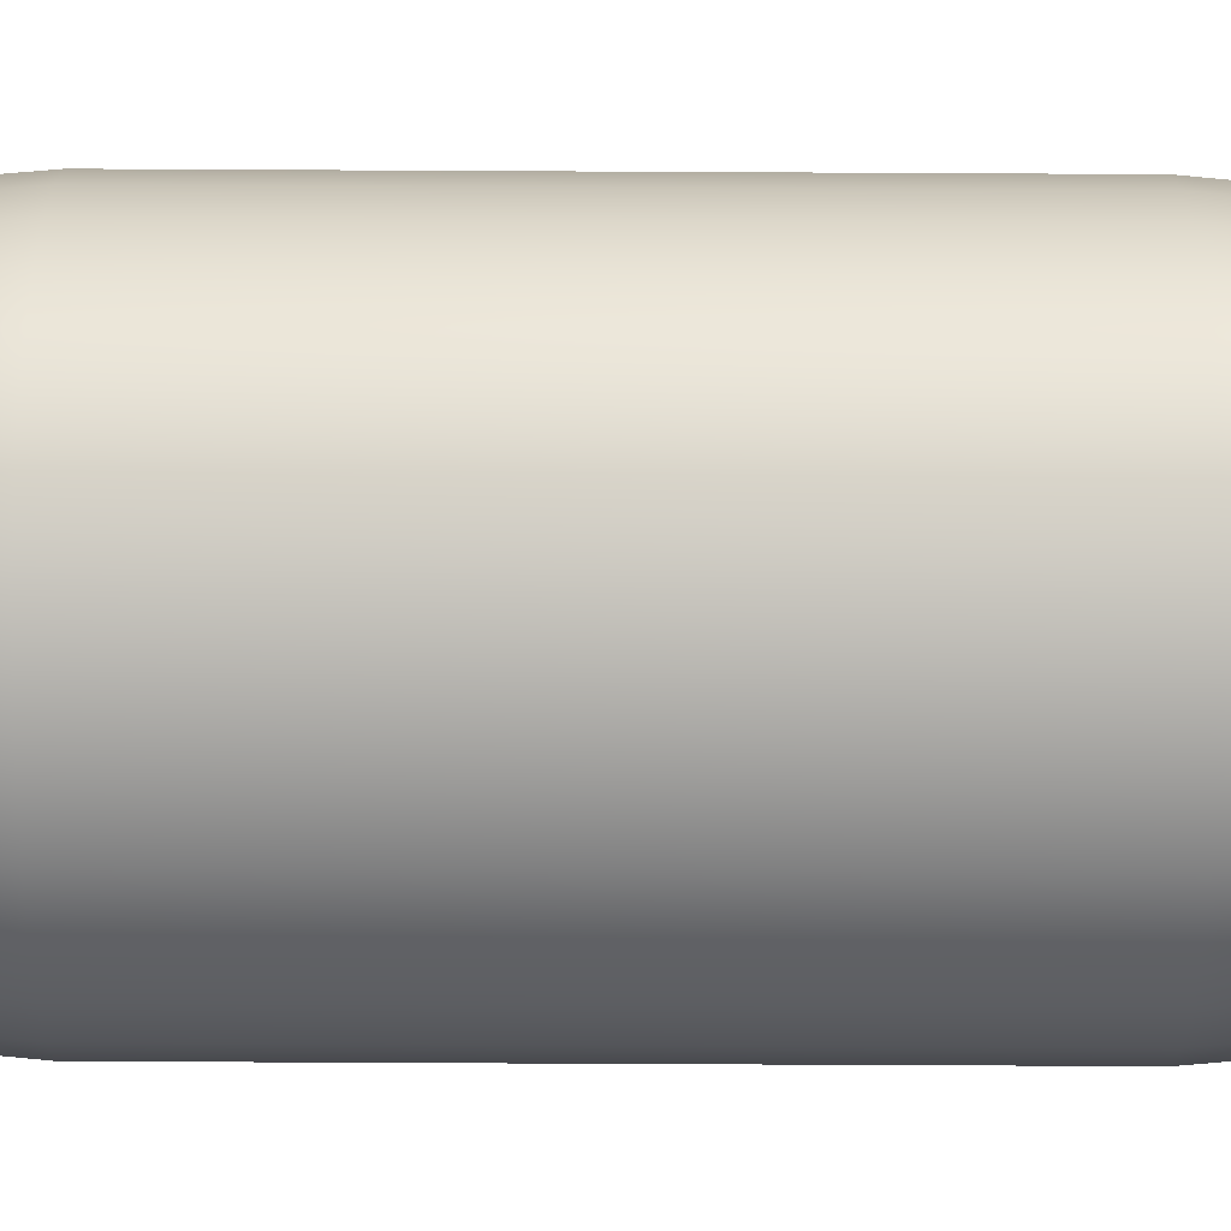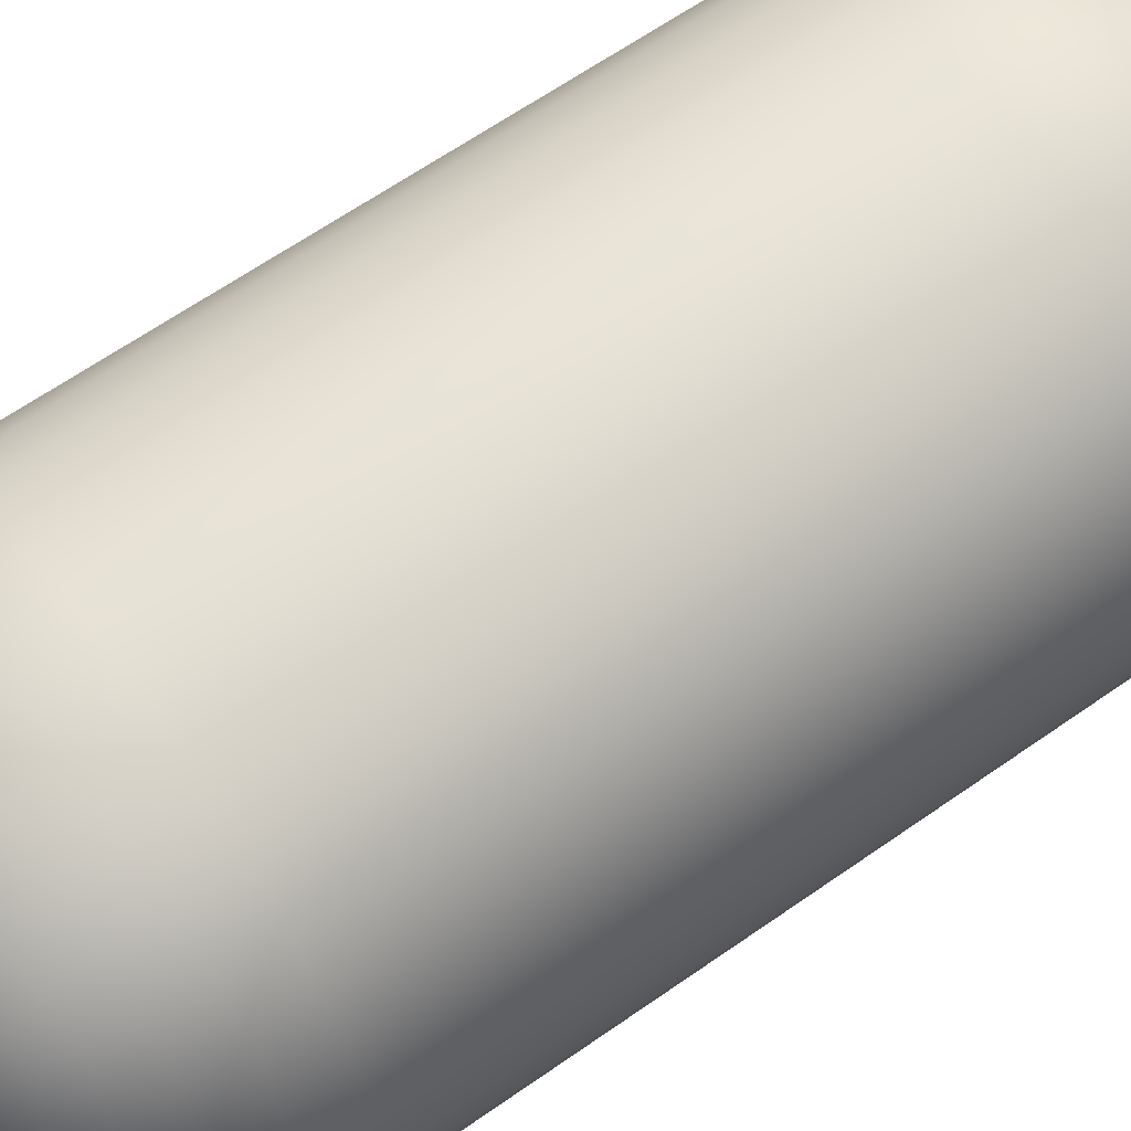
<metadata>
{"format":"obj","ext":"obj","renderer":"f3d","projection":"perspective","resolution":1024,"background":"white","views":[{"elev":-69.7,"azim":-90.3,"up":"+Z"},{"elev":62.3,"azim":54.3,"up":"+Z"}]}
</metadata>
<code>
o player_test
v -0.2586 0.1738 0.2586
v -0.2586 0.1738 -0.2586
v 0.2586 0.1738 0.2586
v 0.2586 0.1738 -0.2586
v -0.2768 0.1557 -0.2167
v -0.2964 0.1361 -0.1535
v -0.3102 0.1223 -0.07935
v -0.3153 0.1171 -0
v -0.3102 0.1223 0.07935
v -0.2964 0.1361 0.1535
v -0.2768 0.1557 0.2167
v -0.2768 0.2158 0.2768
v -0.2964 0.279 0.2964
v -0.3102 0.3531 0.3102
v -0.3153 0.4325 0.3153
v -0.3153 0.4325 -0.3153
v -0.3102 0.3531 -0.3102
v -0.2964 0.279 -0.2964
v -0.2768 0.2158 -0.2768
v 0.2167 0.1557 -0.2768
v 0.1535 0.1361 -0.2964
v 0.07935 0.1223 -0.3102
v 0 0.1171 -0.3153
v -0.07935 0.1223 -0.3102
v -0.1535 0.1361 -0.2964
v -0.2167 0.1557 -0.2768
v 0.3153 0.4325 -0.3153
v 0.3102 0.3531 -0.3102
v 0.2964 0.279 -0.2964
v 0.2768 0.2158 -0.2768
v 0.2768 0.1557 0.2167
v 0.2964 0.1361 0.1535
v 0.3102 0.1223 0.07935
v 0.3153 0.1171 0
v 0.3102 0.1223 -0.07935
v 0.2964 0.1361 -0.1535
v 0.2768 0.1557 -0.2167
v 0.3153 0.4325 0.3153
v 0.3102 0.3531 0.3102
v 0.2964 0.279 0.2964
v 0.2768 0.2158 0.2768
v -0.2167 0.1557 0.2768
v -0.1535 0.1361 0.2964
v -0.07935 0.1223 0.3102
v -0 0.1171 0.3153
v 0.07935 0.1223 0.3102
v 0.1535 0.1361 0.2964
v 0.2167 0.1557 0.2768
v -0.3158 0.2091 0.2233
v -0.3435 0.2757 0.2355
v -0.3611 0.3517 0.2454
v -0.3672 0.4325 0.2493
v -0.3435 0.1969 0.1567
v -0.3771 0.2689 0.1635
v -0.3975 0.3487 0.1697
v -0.4044 0.4325 0.1723
v -0.3611 0.1871 0.08074
v -0.3975 0.2628 0.08375
v -0.4194 0.3458 0.08669
v -0.4268 0.4325 0.088
v -0.3672 0.1831 -0
v -0.4044 0.2601 -0
v -0.4268 0.3445 0
v -0.4343 0.4325 0
v -0.3611 0.1871 -0.08074
v -0.3975 0.2628 -0.08375
v -0.4194 0.3458 -0.08669
v -0.4268 0.4325 -0.088
v -0.3435 0.1969 -0.1567
v -0.3771 0.2689 -0.1635
v -0.3975 0.3487 -0.1697
v -0.4044 0.4325 -0.1723
v -0.3158 0.2091 -0.2233
v -0.3435 0.2757 -0.2355
v -0.3611 0.3517 -0.2454
v -0.3672 0.4325 -0.2493
v -0.2233 0.2091 -0.3158
v -0.2355 0.2757 -0.3435
v -0.2454 0.3517 -0.3611
v -0.2493 0.4325 -0.3672
v -0.1567 0.1969 -0.3435
v -0.1635 0.2689 -0.3771
v -0.1697 0.3487 -0.3975
v -0.1723 0.4325 -0.4044
v -0.08074 0.1871 -0.3611
v -0.08375 0.2628 -0.3975
v -0.08669 0.3458 -0.4194
v -0.088 0.4325 -0.4268
v 0 0.1831 -0.3672
v 0 0.2601 -0.4044
v 0 0.3445 -0.4268
v 0 0.4325 -0.4343
v 0.08074 0.1871 -0.3611
v 0.08375 0.2628 -0.3975
v 0.08669 0.3458 -0.4194
v 0.088 0.4325 -0.4268
v 0.1567 0.1969 -0.3435
v 0.1635 0.2689 -0.3771
v 0.1697 0.3487 -0.3975
v 0.1723 0.4325 -0.4044
v 0.2233 0.2091 -0.3158
v 0.2355 0.2757 -0.3435
v 0.2454 0.3517 -0.3611
v 0.2493 0.4325 -0.3672
v 0.3158 0.2091 -0.2233
v 0.3435 0.2757 -0.2355
v 0.3611 0.3517 -0.2454
v 0.3672 0.4325 -0.2493
v 0.3435 0.1969 -0.1567
v 0.3771 0.2689 -0.1635
v 0.3975 0.3487 -0.1697
v 0.4044 0.4325 -0.1723
v 0.3611 0.1871 -0.08074
v 0.3975 0.2628 -0.08375
v 0.4194 0.3458 -0.08669
v 0.4268 0.4325 -0.088
v 0.3672 0.1831 0
v 0.4044 0.2601 0
v 0.4268 0.3445 0
v 0.4343 0.4325 0
v 0.3611 0.1871 0.08074
v 0.3975 0.2628 0.08375
v 0.4194 0.3458 0.08669
v 0.4268 0.4325 0.088
v 0.3435 0.1969 0.1567
v 0.3771 0.2689 0.1635
v 0.3975 0.3487 0.1697
v 0.4044 0.4325 0.1723
v 0.3158 0.2091 0.2233
v 0.3435 0.2757 0.2355
v 0.3611 0.3517 0.2454
v 0.3672 0.4325 0.2493
v 0.2233 0.2091 0.3158
v 0.2355 0.2757 0.3435
v 0.2454 0.3517 0.3611
v 0.2493 0.4325 0.3672
v 0.1567 0.1969 0.3435
v 0.1635 0.2689 0.3771
v 0.1697 0.3487 0.3975
v 0.1723 0.4325 0.4044
v 0.08074 0.1871 0.3611
v 0.08375 0.2628 0.3975
v 0.08669 0.3458 0.4194
v 0.088 0.4325 0.4268
v -0 0.1831 0.3672
v -0 0.2601 0.4044
v -0 0.3445 0.4268
v -0 0.4325 0.4343
v -0.08074 0.1871 0.3611
v -0.08375 0.2628 0.3975
v -0.08669 0.3458 0.4194
v -0.088 0.4325 0.4268
v -0.1567 0.1969 0.3435
v -0.1635 0.2689 0.3771
v -0.1697 0.3487 0.3975
v -0.1723 0.4325 0.4044
v -0.2233 0.2091 0.3158
v -0.2355 0.2757 0.3435
v -0.2454 0.3517 0.3611
v -0.2493 0.4325 0.3672
v -0.2233 0.1167 -0.2233
v -0.1567 0.08892 -0.2355
v -0.08074 0.07138 -0.2454
v -0 0.06522 -0.2493
v 0.08074 0.07138 -0.2454
v 0.1567 0.08892 -0.2355
v 0.2233 0.1167 -0.2233
v -0.2355 0.08892 -0.1567
v -0.1635 0.05537 -0.1635
v -0.08375 0.03496 -0.1697
v -0 0.02804 -0.1723
v 0.08375 0.03496 -0.1697
v 0.1635 0.05537 -0.1635
v 0.2355 0.08892 -0.1567
v -0.2454 0.07138 -0.08074
v -0.1697 0.03496 -0.08375
v -0.08669 0.01302 -0.08669
v -0 0.005671 -0.088
v 0.08669 0.01302 -0.08669
v 0.1697 0.03496 -0.08375
v 0.2454 0.07138 -0.08074
v -0.2493 0.06522 0
v -0.1723 0.02804 0
v -0.088 0.005671 0
v 0 -0.0018 0
v 0.088 0.005671 0
v 0.1723 0.02804 -0
v 0.2493 0.06522 0
v -0.2454 0.07138 0.08074
v -0.1697 0.03496 0.08375
v -0.08669 0.01302 0.08669
v 0 0.005671 0.088
v 0.08669 0.01302 0.08669
v 0.1697 0.03496 0.08375
v 0.2454 0.07138 0.08074
v -0.2355 0.08892 0.1567
v -0.1635 0.05537 0.1635
v -0.08375 0.03496 0.1697
v 0 0.02804 0.1723
v 0.08375 0.03496 0.1697
v 0.1635 0.05537 0.1635
v 0.2355 0.08892 0.1567
v -0.2233 0.1167 0.2233
v -0.1567 0.08892 0.2355
v -0.08074 0.07138 0.2454
v 0 0.06522 0.2493
v 0.08074 0.07138 0.2454
v 0.1567 0.08892 0.2355
v 0.2233 0.1167 0.2233
v -0.2586 1.763 0.2586
v -0.2586 1.763 -0.2586
v 0.2586 1.763 0.2586
v 0.2586 1.763 -0.2586
v -0.3153 1.505 0.3153
v -0.3102 1.584 0.3102
v -0.2964 1.658 0.2964
v -0.2768 1.721 0.2768
v -0.2768 1.781 0.2167
v -0.2964 1.801 0.1535
v -0.3102 1.815 0.07935
v -0.3153 1.82 0
v -0.3102 1.815 -0.07935
v -0.2964 1.801 -0.1535
v -0.2768 1.781 -0.2167
v -0.2768 1.721 -0.2768
v -0.2964 1.658 -0.2964
v -0.3102 1.584 -0.3102
v -0.3153 1.505 -0.3153
v -0.2167 1.781 -0.2768
v -0.1535 1.801 -0.2964
v -0.07935 1.815 -0.3102
v -0 1.82 -0.3153
v 0.07935 1.815 -0.3102
v 0.1535 1.801 -0.2964
v 0.2167 1.781 -0.2768
v 0.2768 1.721 -0.2768
v 0.2964 1.658 -0.2964
v 0.3102 1.584 -0.3102
v 0.3153 1.505 -0.3153
v 0.2768 1.781 -0.2167
v 0.2964 1.801 -0.1535
v 0.3102 1.815 -0.07935
v 0.3153 1.82 0
v 0.3102 1.815 0.07935
v 0.2964 1.801 0.1535
v 0.2768 1.781 0.2167
v 0.2768 1.721 0.2768
v 0.2964 1.658 0.2964
v 0.3102 1.584 0.3102
v 0.3153 1.505 0.3153
v 0.2167 1.781 0.2768
v 0.1535 1.801 0.2964
v 0.07935 1.815 0.3102
v -0 1.82 0.3153
v -0.07935 1.815 0.3102
v -0.1535 1.801 0.2964
v -0.2167 1.781 0.2768
v -0.3672 1.505 0.2493
v -0.3611 1.585 0.2454
v -0.3435 1.661 0.2355
v -0.3158 1.728 0.2233
v -0.4044 1.505 0.1723
v -0.3975 1.588 0.1697
v -0.3771 1.668 0.1635
v -0.3435 1.74 0.1567
v -0.4268 1.505 0.088
v -0.4194 1.591 0.08669
v -0.3975 1.674 0.08375
v -0.3611 1.75 0.08074
v -0.4343 1.505 0
v -0.4268 1.593 0
v -0.4044 1.677 0
v -0.3672 1.754 0
v -0.4268 1.505 -0.088
v -0.4194 1.591 -0.08669
v -0.3975 1.674 -0.08375
v -0.3611 1.75 -0.08074
v -0.4044 1.505 -0.1723
v -0.3975 1.588 -0.1697
v -0.3771 1.668 -0.1635
v -0.3435 1.74 -0.1567
v -0.3672 1.505 -0.2493
v -0.3611 1.585 -0.2454
v -0.3435 1.661 -0.2355
v -0.3158 1.728 -0.2233
v -0.2493 1.505 -0.3672
v -0.2454 1.585 -0.3611
v -0.2355 1.661 -0.3435
v -0.2233 1.728 -0.3158
v -0.1723 1.505 -0.4044
v -0.1697 1.588 -0.3975
v -0.1635 1.668 -0.3771
v -0.1567 1.74 -0.3435
v -0.088 1.505 -0.4268
v -0.08669 1.591 -0.4194
v -0.08375 1.674 -0.3975
v -0.08074 1.75 -0.3611
v 0 1.505 -0.4343
v 0 1.593 -0.4268
v -0 1.677 -0.4044
v -0 1.754 -0.3672
v 0.088 1.505 -0.4268
v 0.08669 1.591 -0.4194
v 0.08375 1.674 -0.3975
v 0.08074 1.75 -0.3611
v 0.1723 1.505 -0.4044
v 0.1697 1.588 -0.3975
v 0.1635 1.668 -0.3771
v 0.1567 1.74 -0.3435
v 0.2493 1.505 -0.3672
v 0.2454 1.585 -0.3611
v 0.2355 1.661 -0.3435
v 0.2233 1.728 -0.3158
v 0.3672 1.505 -0.2493
v 0.3611 1.585 -0.2454
v 0.3435 1.661 -0.2355
v 0.3158 1.728 -0.2233
v 0.4044 1.505 -0.1723
v 0.3975 1.588 -0.1697
v 0.3771 1.668 -0.1635
v 0.3435 1.74 -0.1567
v 0.4268 1.505 -0.088
v 0.4194 1.591 -0.08669
v 0.3975 1.674 -0.08375
v 0.3611 1.75 -0.08074
v 0.4343 1.505 0
v 0.4268 1.593 0
v 0.4044 1.677 -0
v 0.3672 1.754 -0
v 0.4268 1.505 0.088
v 0.4194 1.591 0.08669
v 0.3975 1.674 0.08375
v 0.3611 1.75 0.08074
v 0.4044 1.505 0.1723
v 0.3975 1.588 0.1697
v 0.3771 1.668 0.1635
v 0.3435 1.74 0.1567
v 0.3672 1.505 0.2493
v 0.3611 1.585 0.2454
v 0.3435 1.661 0.2355
v 0.3158 1.728 0.2233
v 0.2493 1.505 0.3672
v 0.2454 1.585 0.3611
v 0.2355 1.661 0.3435
v 0.2233 1.728 0.3158
v 0.1723 1.505 0.4044
v 0.1697 1.588 0.3975
v 0.1635 1.668 0.3771
v 0.1567 1.74 0.3435
v 0.088 1.505 0.4268
v 0.08669 1.591 0.4194
v 0.08375 1.674 0.3975
v 0.08074 1.75 0.3611
v -0 1.505 0.4343
v -0 1.593 0.4268
v 0 1.677 0.4044
v 0 1.754 0.3672
v -0.088 1.505 0.4268
v -0.08669 1.591 0.4194
v -0.08375 1.674 0.3975
v -0.08074 1.75 0.3611
v -0.1723 1.505 0.4044
v -0.1697 1.588 0.3975
v -0.1635 1.668 0.3771
v -0.1567 1.74 0.3435
v -0.2493 1.505 0.3672
v -0.2454 1.585 0.3611
v -0.2355 1.661 0.3435
v -0.2233 1.728 0.3158
v 0.2233 1.82 -0.2233
v 0.1567 1.848 -0.2355
v 0.08074 1.866 -0.2454
v 0 1.872 -0.2493
v -0.08074 1.866 -0.2454
v -0.1567 1.848 -0.2355
v -0.2233 1.82 -0.2233
v 0.2355 1.848 -0.1567
v 0.1635 1.882 -0.1635
v 0.08375 1.902 -0.1697
v 0 1.909 -0.1723
v -0.08375 1.902 -0.1697
v -0.1635 1.882 -0.1635
v -0.2355 1.848 -0.1567
v 0.2454 1.866 -0.08074
v 0.1697 1.902 -0.08375
v 0.08669 1.924 -0.08669
v 0 1.931 -0.088
v -0.08669 1.924 -0.08669
v -0.1697 1.902 -0.08375
v -0.2454 1.866 -0.08074
v 0.2493 1.872 0
v 0.1723 1.909 0
v 0.088 1.931 0
v -0 1.939 0
v -0.088 1.931 0
v -0.1723 1.909 -0
v -0.2493 1.872 0
v 0.2454 1.866 0.08074
v 0.1697 1.902 0.08375
v 0.08669 1.924 0.08669
v -0 1.931 0.088
v -0.08669 1.924 0.08669
v -0.1697 1.902 0.08375
v -0.2454 1.866 0.08074
v 0.2355 1.848 0.1567
v 0.1635 1.882 0.1635
v 0.08375 1.902 0.1697
v -0 1.909 0.1723
v -0.08375 1.902 0.1697
v -0.1635 1.882 0.1635
v -0.2355 1.848 0.1567
v 0.2233 1.82 0.2233
v 0.1567 1.848 0.2355
v 0.08074 1.866 0.2454
v -0 1.872 0.2493
v -0.08074 1.866 0.2454
v -0.1567 1.848 0.2355
v -0.2233 1.82 0.2233
f 49 50 54 53
f 50 51 55 54
f 51 52 56 55
f 53 54 58 57
f 54 55 59 58
f 55 56 60 59
f 57 58 62 61
f 58 59 63 62
f 59 60 64 63
f 61 62 66 65
f 62 63 67 66
f 63 64 68 67
f 65 66 70 69
f 66 67 71 70
f 67 68 72 71
f 69 70 74 73
f 70 71 75 74
f 71 72 76 75
f 1 12 49 11
f 12 13 50 49
f 13 14 51 50
f 14 15 52 51
f 75 76 16 17
f 74 75 17 18
f 73 74 18 19
f 5 73 19 2
f 6 69 73 5
f 7 65 69 6
f 8 61 65 7
f 9 57 61 8
f 10 53 57 9
f 11 49 53 10
f 77 78 82 81
f 78 79 83 82
f 79 80 84 83
f 81 82 86 85
f 82 83 87 86
f 83 84 88 87
f 85 86 90 89
f 86 87 91 90
f 87 88 92 91
f 89 90 94 93
f 90 91 95 94
f 91 92 96 95
f 93 94 98 97
f 94 95 99 98
f 95 96 100 99
f 97 98 102 101
f 98 99 103 102
f 99 100 104 103
f 2 19 77 26
f 19 18 78 77
f 18 17 79 78
f 17 16 80 79
f 103 104 27 28
f 102 103 28 29
f 101 102 29 30
f 20 101 30 4
f 21 97 101 20
f 22 93 97 21
f 23 89 93 22
f 24 85 89 23
f 25 81 85 24
f 26 77 81 25
f 105 106 110 109
f 106 107 111 110
f 107 108 112 111
f 109 110 114 113
f 110 111 115 114
f 111 112 116 115
f 113 114 118 117
f 114 115 119 118
f 115 116 120 119
f 117 118 122 121
f 118 119 123 122
f 119 120 124 123
f 121 122 126 125
f 122 123 127 126
f 123 124 128 127
f 125 126 130 129
f 126 127 131 130
f 127 128 132 131
f 4 30 105 37
f 30 29 106 105
f 29 28 107 106
f 28 27 108 107
f 131 132 38 39
f 130 131 39 40
f 129 130 40 41
f 31 129 41 3
f 32 125 129 31
f 33 121 125 32
f 34 117 121 33
f 35 113 117 34
f 36 109 113 35
f 37 105 109 36
f 133 134 138 137
f 134 135 139 138
f 135 136 140 139
f 137 138 142 141
f 138 139 143 142
f 139 140 144 143
f 141 142 146 145
f 142 143 147 146
f 143 144 148 147
f 145 146 150 149
f 146 147 151 150
f 147 148 152 151
f 149 150 154 153
f 150 151 155 154
f 151 152 156 155
f 153 154 158 157
f 154 155 159 158
f 155 156 160 159
f 3 41 133 48
f 41 40 134 133
f 40 39 135 134
f 39 38 136 135
f 159 160 15 14
f 158 159 14 13
f 157 158 13 12
f 42 157 12 1
f 43 153 157 42
f 44 149 153 43
f 45 145 149 44
f 46 141 145 45
f 47 137 141 46
f 48 133 137 47
f 161 162 169 168
f 162 163 170 169
f 163 164 171 170
f 164 165 172 171
f 165 166 173 172
f 166 167 174 173
f 168 169 176 175
f 169 170 177 176
f 170 171 178 177
f 171 172 179 178
f 172 173 180 179
f 173 174 181 180
f 175 176 183 182
f 176 177 184 183
f 177 178 185 184
f 178 179 186 185
f 179 180 187 186
f 180 181 188 187
f 182 183 190 189
f 183 184 191 190
f 184 185 192 191
f 185 186 193 192
f 186 187 194 193
f 187 188 195 194
f 189 190 197 196
f 190 191 198 197
f 191 192 199 198
f 192 193 200 199
f 193 194 201 200
f 194 195 202 201
f 196 197 204 203
f 197 198 205 204
f 198 199 206 205
f 199 200 207 206
f 200 201 208 207
f 201 202 209 208
f 2 26 161 5
f 26 25 162 161
f 25 24 163 162
f 24 23 164 163
f 23 22 165 164
f 22 21 166 165
f 21 20 167 166
f 20 4 37 167
f 167 37 36 174
f 174 36 35 181
f 181 35 34 188
f 188 34 33 195
f 195 33 32 202
f 202 32 31 209
f 209 31 3 48
f 208 209 48 47
f 207 208 47 46
f 206 207 46 45
f 205 206 45 44
f 204 205 44 43
f 203 204 43 42
f 11 203 42 1
f 10 196 203 11
f 9 189 196 10
f 8 182 189 9
f 7 175 182 8
f 6 168 175 7
f 5 161 168 6
f 258 259 263 262
f 259 260 264 263
f 260 261 265 264
f 262 263 267 266
f 263 264 268 267
f 264 265 269 268
f 266 267 271 270
f 267 268 272 271
f 268 269 273 272
f 270 271 275 274
f 271 272 276 275
f 272 273 277 276
f 274 275 279 278
f 275 276 280 279
f 276 277 281 280
f 278 279 283 282
f 279 280 284 283
f 280 281 285 284
f 214 215 259 258
f 215 216 260 259
f 216 217 261 260
f 217 210 218 261
f 261 218 219 265
f 265 219 220 269
f 269 220 221 273
f 273 221 222 277
f 277 222 223 281
f 281 223 224 285
f 285 224 211 225
f 284 285 225 226
f 283 284 226 227
f 282 283 227 228
f 286 287 291 290
f 287 288 292 291
f 288 289 293 292
f 290 291 295 294
f 291 292 296 295
f 292 293 297 296
f 294 295 299 298
f 295 296 300 299
f 296 297 301 300
f 298 299 303 302
f 299 300 304 303
f 300 301 305 304
f 302 303 307 306
f 303 304 308 307
f 304 305 309 308
f 306 307 311 310
f 307 308 312 311
f 308 309 313 312
f 228 227 287 286
f 227 226 288 287
f 226 225 289 288
f 225 211 229 289
f 289 229 230 293
f 293 230 231 297
f 297 231 232 301
f 301 232 233 305
f 305 233 234 309
f 309 234 235 313
f 313 235 213 236
f 312 313 236 237
f 311 312 237 238
f 310 311 238 239
f 314 315 319 318
f 315 316 320 319
f 316 317 321 320
f 318 319 323 322
f 319 320 324 323
f 320 321 325 324
f 322 323 327 326
f 323 324 328 327
f 324 325 329 328
f 326 327 331 330
f 327 328 332 331
f 328 329 333 332
f 330 331 335 334
f 331 332 336 335
f 332 333 337 336
f 334 335 339 338
f 335 336 340 339
f 336 337 341 340
f 239 238 315 314
f 238 237 316 315
f 237 236 317 316
f 236 213 240 317
f 317 240 241 321
f 321 241 242 325
f 325 242 243 329
f 329 243 244 333
f 333 244 245 337
f 337 245 246 341
f 341 246 212 247
f 340 341 247 248
f 339 340 248 249
f 338 339 249 250
f 342 343 347 346
f 343 344 348 347
f 344 345 349 348
f 346 347 351 350
f 347 348 352 351
f 348 349 353 352
f 350 351 355 354
f 351 352 356 355
f 352 353 357 356
f 354 355 359 358
f 355 356 360 359
f 356 357 361 360
f 358 359 363 362
f 359 360 364 363
f 360 361 365 364
f 362 363 367 366
f 363 364 368 367
f 364 365 369 368
f 250 249 343 342
f 249 248 344 343
f 248 247 345 344
f 247 212 251 345
f 345 251 252 349
f 349 252 253 353
f 353 253 254 357
f 357 254 255 361
f 361 255 256 365
f 365 256 257 369
f 369 257 210 217
f 368 369 217 216
f 367 368 216 215
f 366 367 215 214
f 370 371 378 377
f 371 372 379 378
f 372 373 380 379
f 373 374 381 380
f 374 375 382 381
f 375 376 383 382
f 377 378 385 384
f 378 379 386 385
f 379 380 387 386
f 380 381 388 387
f 381 382 389 388
f 382 383 390 389
f 384 385 392 391
f 385 386 393 392
f 386 387 394 393
f 387 388 395 394
f 388 389 396 395
f 389 390 397 396
f 391 392 399 398
f 392 393 400 399
f 393 394 401 400
f 394 395 402 401
f 395 396 403 402
f 396 397 404 403
f 398 399 406 405
f 399 400 407 406
f 400 401 408 407
f 401 402 409 408
f 402 403 410 409
f 403 404 411 410
f 405 406 413 412
f 406 407 414 413
f 407 408 415 414
f 408 409 416 415
f 409 410 417 416
f 410 411 418 417
f 213 235 370 240
f 235 234 371 370
f 234 233 372 371
f 233 232 373 372
f 232 231 374 373
f 231 230 375 374
f 230 229 376 375
f 229 211 224 376
f 376 224 223 383
f 383 223 222 390
f 390 222 221 397
f 397 221 220 404
f 404 220 219 411
f 411 219 218 418
f 418 218 210 257
f 417 418 257 256
f 416 417 256 255
f 415 416 255 254
f 414 415 254 253
f 413 414 253 252
f 412 413 252 251
f 246 412 251 212
f 245 405 412 246
f 244 398 405 245
f 243 391 398 244
f 242 384 391 243
f 241 377 384 242
f 240 370 377 241
f 262 266 60 56
f 266 270 64 60
f 270 274 68 64
f 274 278 72 68
f 278 282 76 72
f 282 228 16 76
f 228 286 80 16
f 286 290 84 80
f 290 294 88 84
f 294 298 92 88
f 298 302 96 92
f 302 306 100 96
f 306 310 104 100
f 310 239 27 104
f 239 314 108 27
f 314 318 112 108
f 318 322 116 112
f 322 326 120 116
f 326 330 124 120
f 330 334 128 124
f 334 338 132 128
f 338 250 38 132
f 250 342 136 38
f 342 346 140 136
f 346 350 144 140
f 350 354 148 144
f 354 358 152 148
f 358 362 156 152
f 362 366 160 156
f 366 214 15 160
f 214 258 52 15
f 258 262 56 52

</code>
